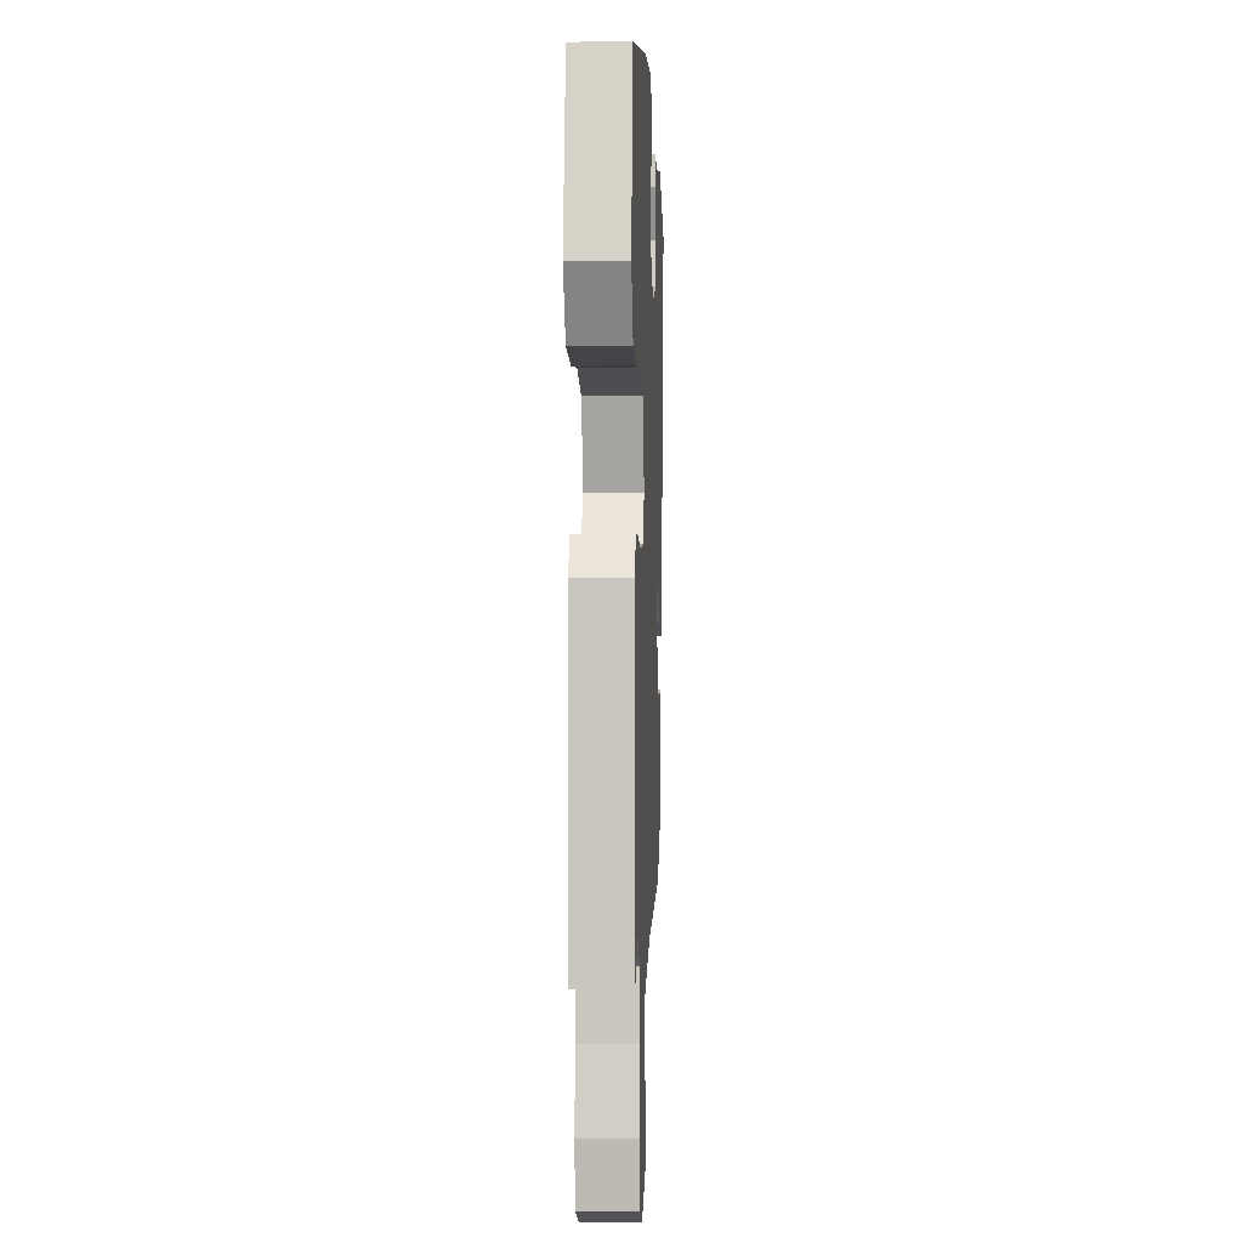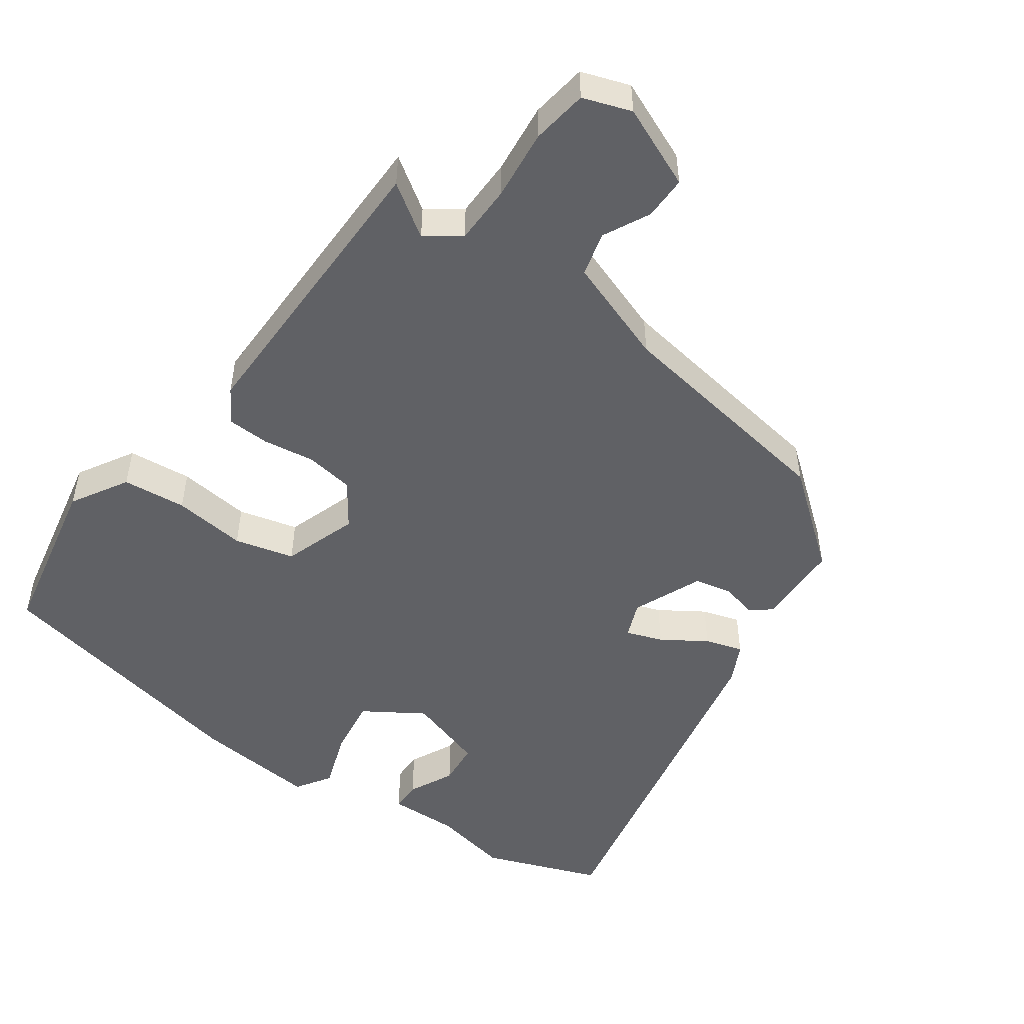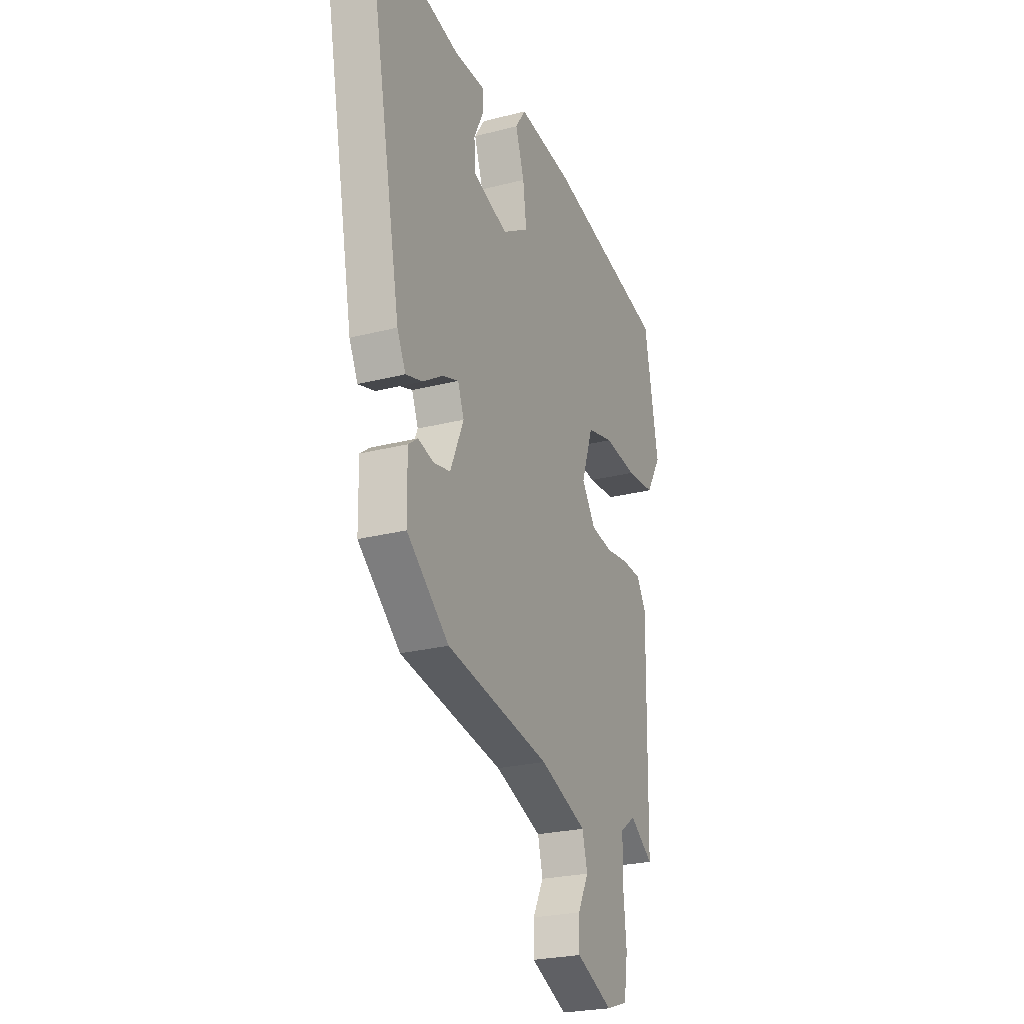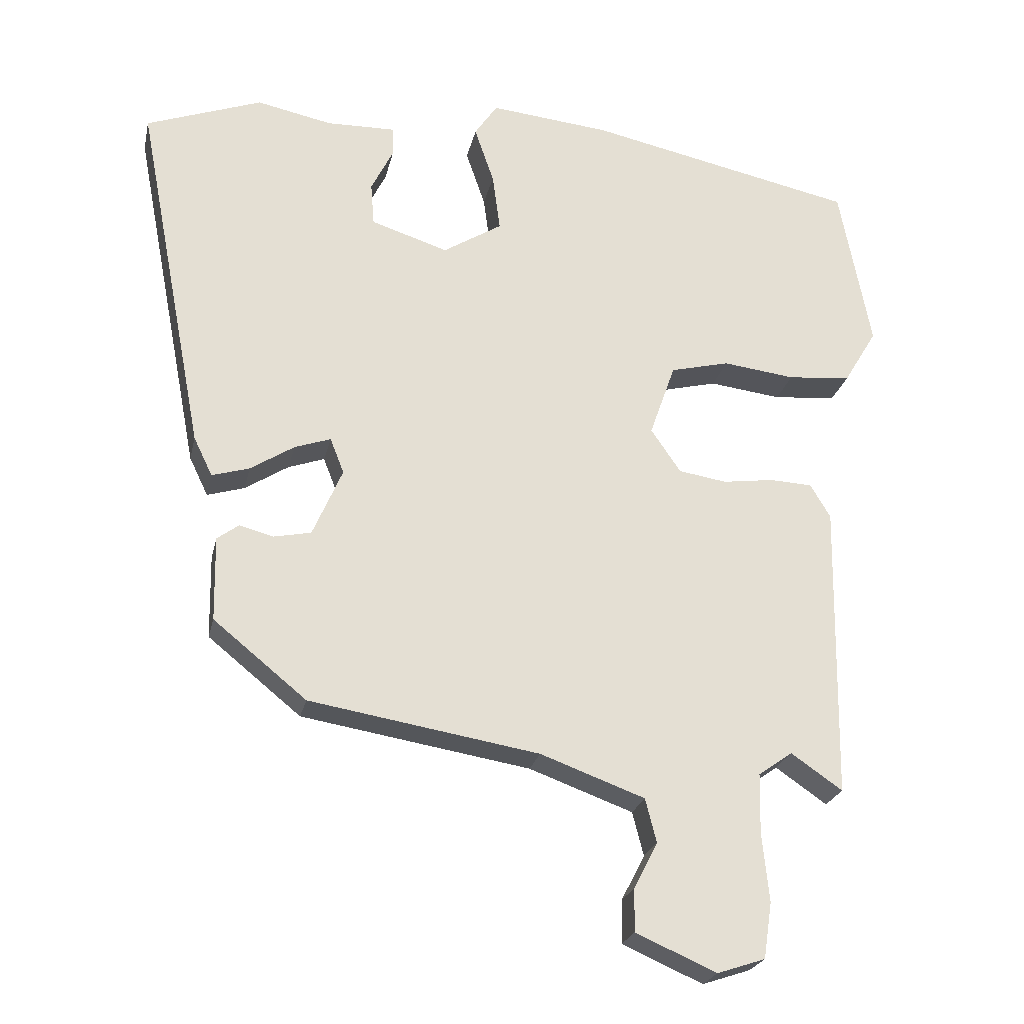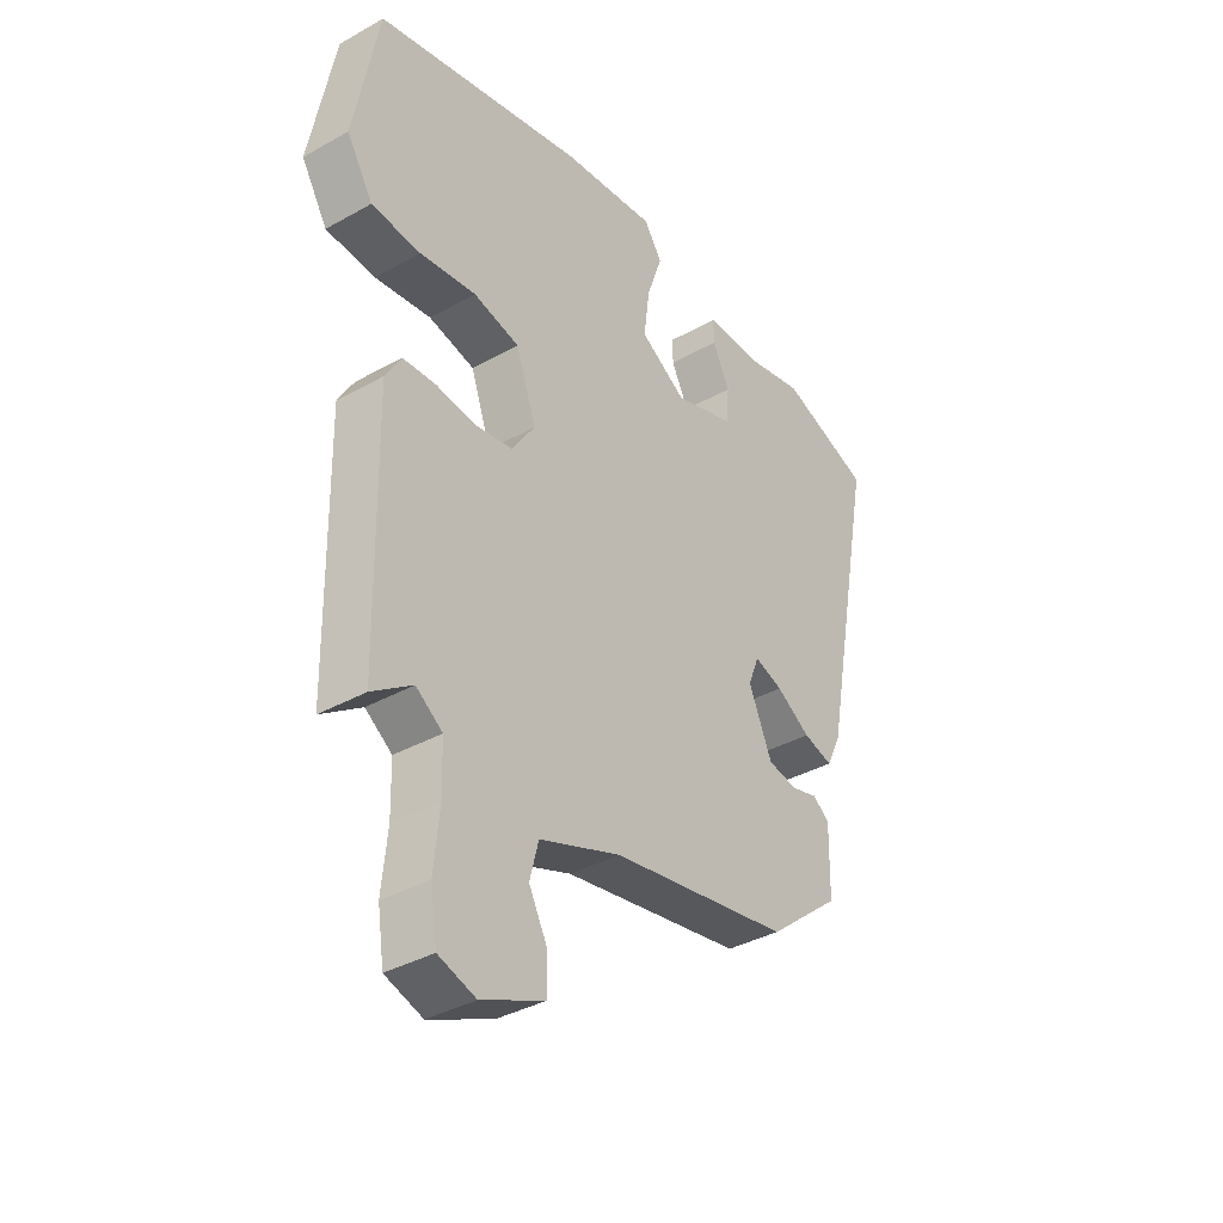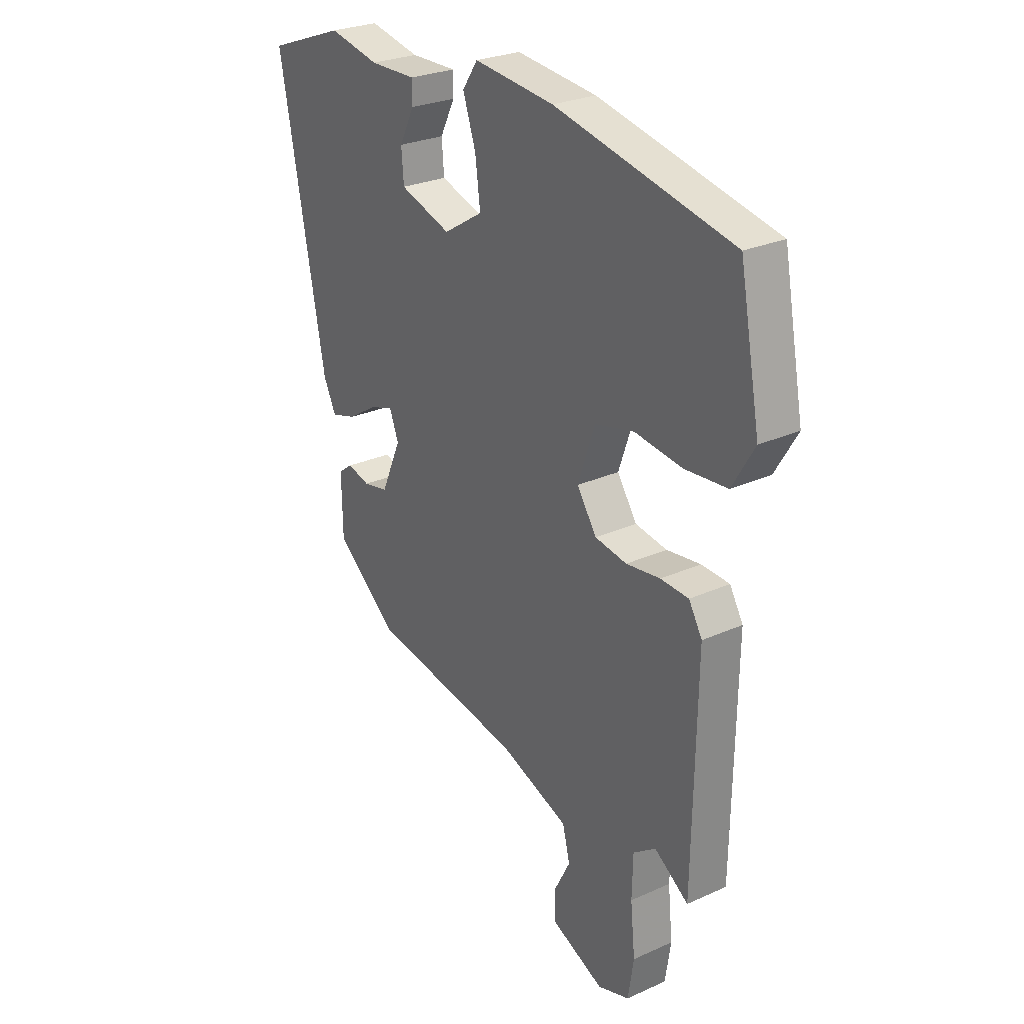
<metadata>
{"format":"obj","ext":"obj","renderer":"f3d","projection":"perspective","resolution":1024,"background":"white","views":[{"elev":-2.8,"azim":92.5,"up":"+Z"},{"elev":-50.2,"azim":145.0,"up":"+Y"},{"elev":-25.0,"azim":-67.3,"up":"+Z"},{"elev":-23.8,"azim":-12.1,"up":"+Z"},{"elev":-36.8,"azim":126.0,"up":"+Z"},{"elev":26.9,"azim":54.9,"up":"+Z"}]}
</metadata>
<code>
v -0.321 0.07 -0.438
v -0.455 0.07 -0.329
v -0.457 0.07 -0.207
v -0.426 0.07 -0.184
v -0.377 0.07 -0.197
v -0.323 0.07 -0.186
v -0.28 0.07 -0.087
v -0.3 0.07 -0.036
v -0.352 0.07 -0.054
v -0.415 0.07 -0.094
v -0.469 0.07 -0.11
v -0.496 0.07 -0.054
v -0.595 0.07 0.465
v -0.428 0.07 0.526
v -0.319 0.07 0.503
v -0.219 0.07 0.505
v -0.219 0.07 0.462
v -0.251 0.07 0.398
v -0.246 0.07 0.336
v -0.135 0.07 0.3
v -0.05 0.07 0.353
v -0.061 0.07 0.437
v -0.089 0.07 0.519
v -0.056 0.07 0.568
v 0.118 0.07 0.55
v 0.504 0.07 0.467
v 0.549 0.07 0.229
v 0.501 0.07 0.149
v 0.41 0.07 0.141
v 0.306 0.07 0.154
v 0.221 0.07 0.133
v 0.184 0.07 0.027
v 0.227 0.07 -0.036
v 0.296 0.07 -0.047
v 0.37 0.07 -0.037
v 0.431 0.07 -0.04
v 0.46 0.07 -0.089
v 0.453 0.07 -0.518
v 0.379 0.07 -0.467
v 0.33 0.07 -0.502
v 0.328 0.07 -0.587
v 0.338 0.07 -0.687
v 0.326 0.07 -0.767
v 0.257 0.07 -0.79
v 0.141 0.07 -0.739
v 0.142 0.07 -0.677
v 0.176 0.07 -0.611
v 0.16 0.07 -0.548
v 0.01 0.07 -0.493
v -0.321 0 -0.438
v -0.455 0 -0.329
v -0.457 0 -0.207
v -0.426 0 -0.184
v -0.377 0 -0.197
v -0.323 0 -0.186
v -0.28 0 -0.087
v -0.3 0 -0.036
v -0.352 0 -0.054
v -0.415 0 -0.094
v -0.469 0 -0.11
v -0.496 0 -0.054
v -0.595 0 0.465
v -0.428 0 0.526
v -0.319 0 0.503
v -0.219 0 0.505
v -0.219 0 0.462
v -0.251 0 0.398
v -0.246 0 0.336
v -0.135 0 0.3
v -0.05 0 0.353
v -0.061 0 0.437
v -0.089 0 0.519
v -0.056 0 0.568
v 0.118 0 0.55
v 0.504 0 0.467
v 0.549 0 0.229
v 0.501 0 0.149
v 0.41 0 0.141
v 0.306 0 0.154
v 0.221 0 0.133
v 0.184 0 0.027
v 0.227 0 -0.036
v 0.296 0 -0.047
v 0.37 0 -0.037
v 0.431 0 -0.04
v 0.46 0 -0.089
v 0.453 0 -0.518
v 0.379 0 -0.467
v 0.33 0 -0.502
v 0.328 0 -0.587
v 0.338 0 -0.687
v 0.326 0 -0.767
v 0.257 0 -0.79
v 0.141 0 -0.739
v 0.142 0 -0.677
v 0.176 0 -0.611
v 0.16 0 -0.548
v 0.01 0 -0.493
f 44 45 46 47
f 44 47 48
f 41 42 43 44
f 40 41 44 48
f 39 40 48 49
f 37 38 39
f 34 35 36 37
f 33 34 37 39
f 32 33 39 49
f 27 28 29 30
f 27 30 31
f 26 27 31
f 25 26 31
f 22 23 24 25
f 21 22 25 31
f 20 21 31 32
f 15 16 17 18
f 15 18 19
f 14 15 19
f 13 14 19
f 12 13 19
f 9 10 11 12
f 8 9 12 19
f 7 8 19 20
f 2 3 4 5
f 2 5 6
f 1 2 6
f 49 1 6 7
f 7 20 32 49
f 96 95 94 93
f 97 96 93
f 93 92 91 90
f 97 93 90 89
f 98 97 89 88
f 88 87 86
f 86 85 84 83
f 88 86 83 82
f 98 88 82 81
f 79 78 77 76
f 80 79 76
f 80 76 75
f 80 75 74
f 74 73 72 71
f 80 74 71 70
f 81 80 70 69
f 67 66 65 64
f 68 67 64
f 68 64 63
f 68 63 62
f 68 62 61
f 61 60 59 58
f 68 61 58 57
f 69 68 57 56
f 54 53 52 51
f 55 54 51
f 55 51 50
f 56 55 50 98
f 98 81 69 56
f 1 50 51 2
f 2 51 52 3
f 3 52 53 4
f 4 53 54 5
f 5 54 55 6
f 6 55 56 7
f 7 56 57 8
f 8 57 58 9
f 9 58 59 10
f 10 59 60 11
f 11 60 61 12
f 12 61 62 13
f 13 62 63 14
f 14 63 64 15
f 15 64 65 16
f 16 65 66 17
f 17 66 67 18
f 18 67 68 19
f 19 68 69 20
f 20 69 70 21
f 21 70 71 22
f 22 71 72 23
f 23 72 73 24
f 24 73 74 25
f 25 74 75 26
f 26 75 76 27
f 27 76 77 28
f 28 77 78 29
f 29 78 79 30
f 30 79 80 31
f 31 80 81 32
f 32 81 82 33
f 33 82 83 34
f 34 83 84 35
f 35 84 85 36
f 36 85 86 37
f 37 86 87 38
f 38 87 88 39
f 39 88 89 40
f 40 89 90 41
f 41 90 91 42
f 42 91 92 43
f 43 92 93 44
f 44 93 94 45
f 45 94 95 46
f 46 95 96 47
f 47 96 97 48
f 48 97 98 49
f 49 98 50 1

</code>
